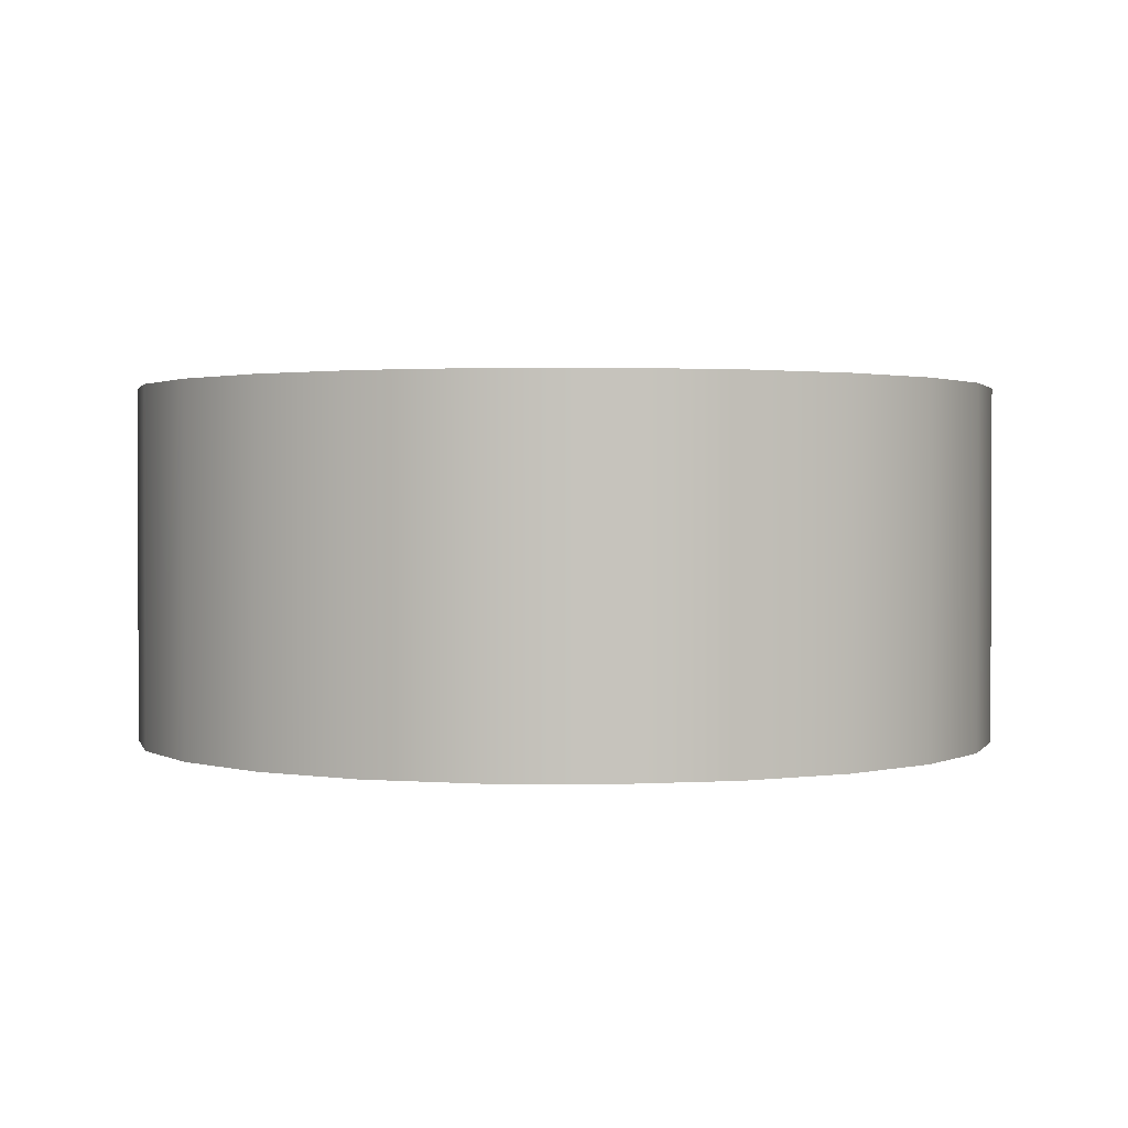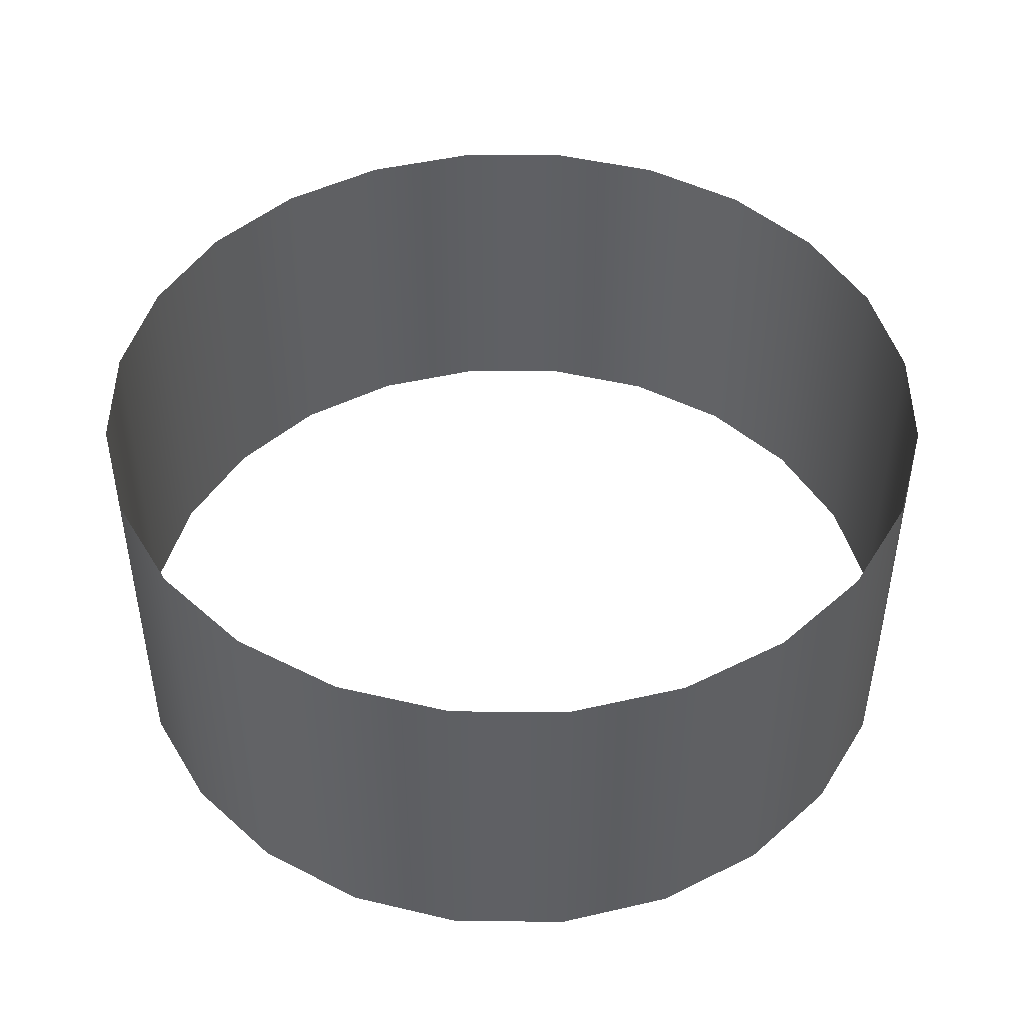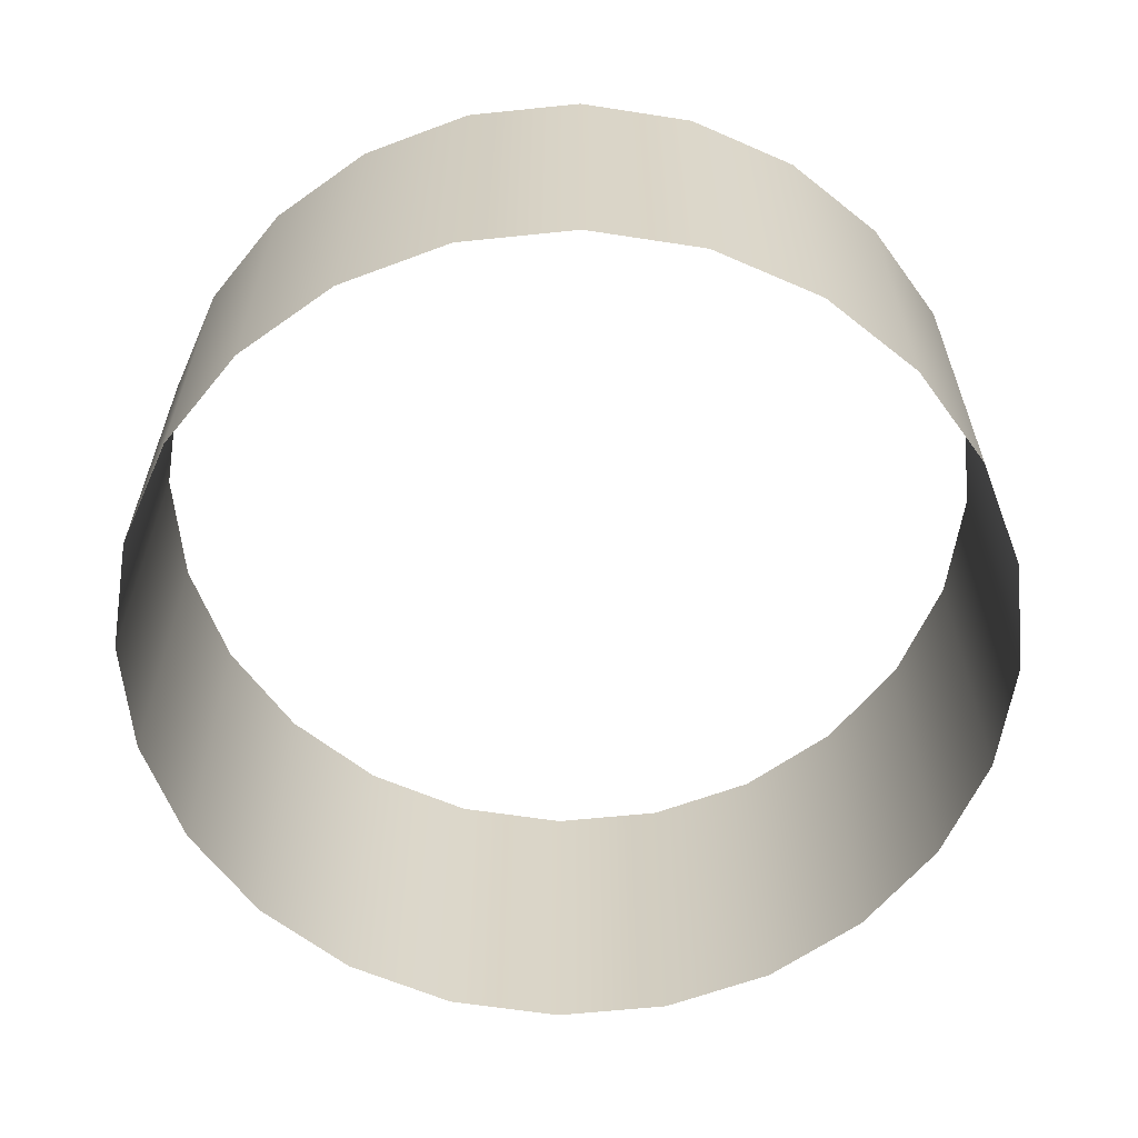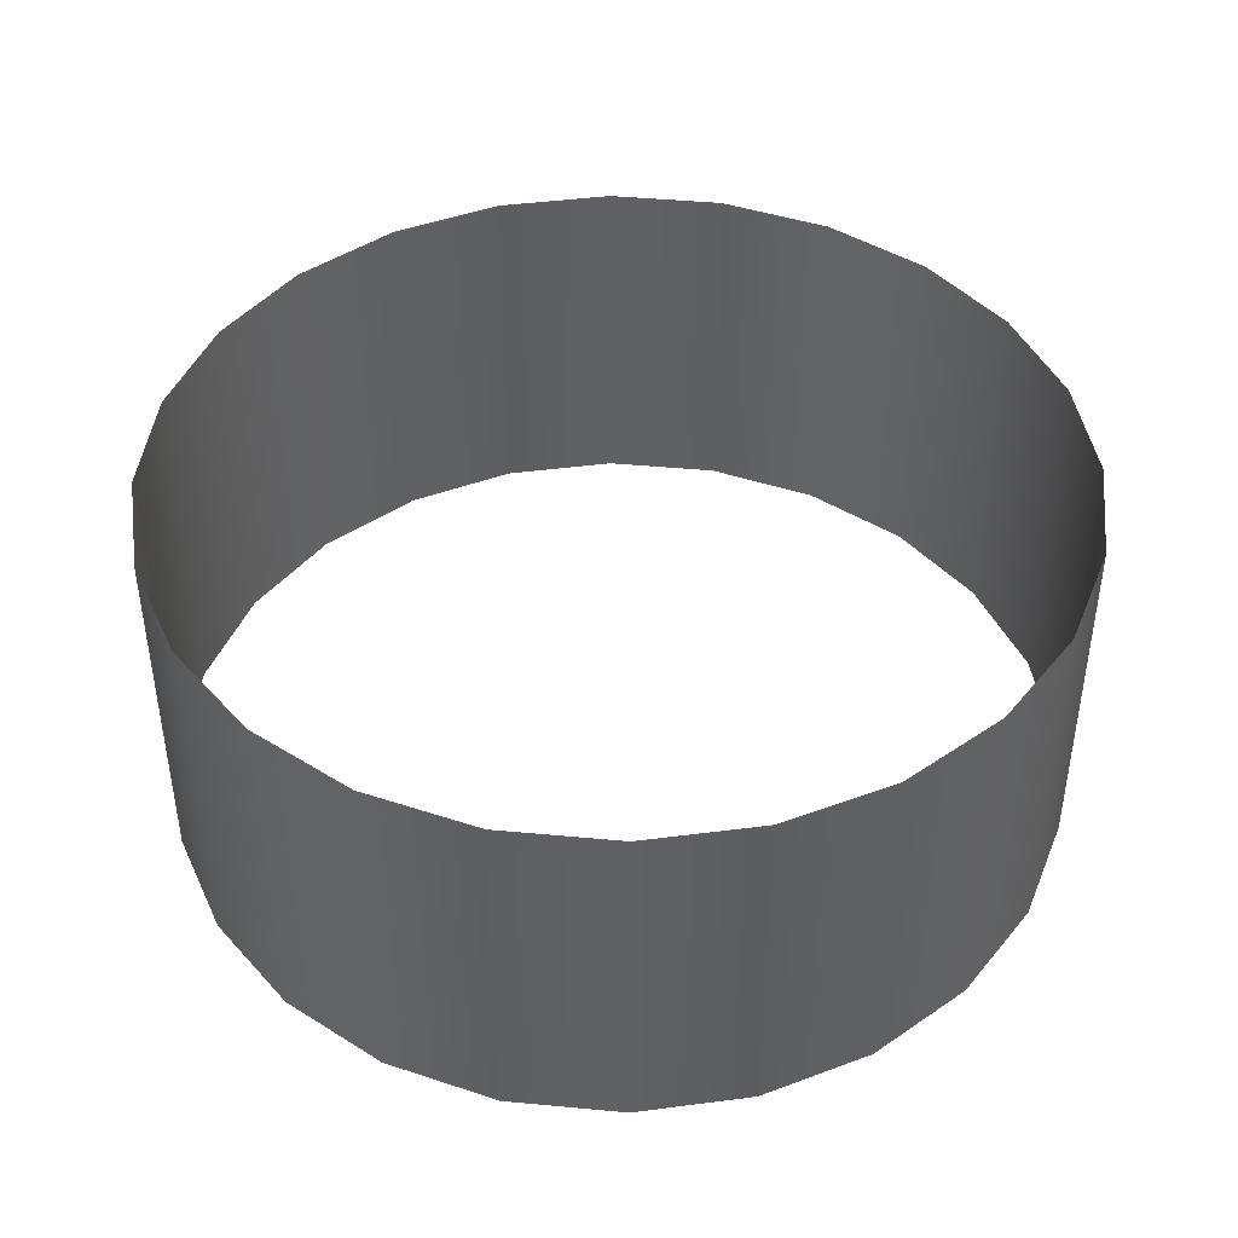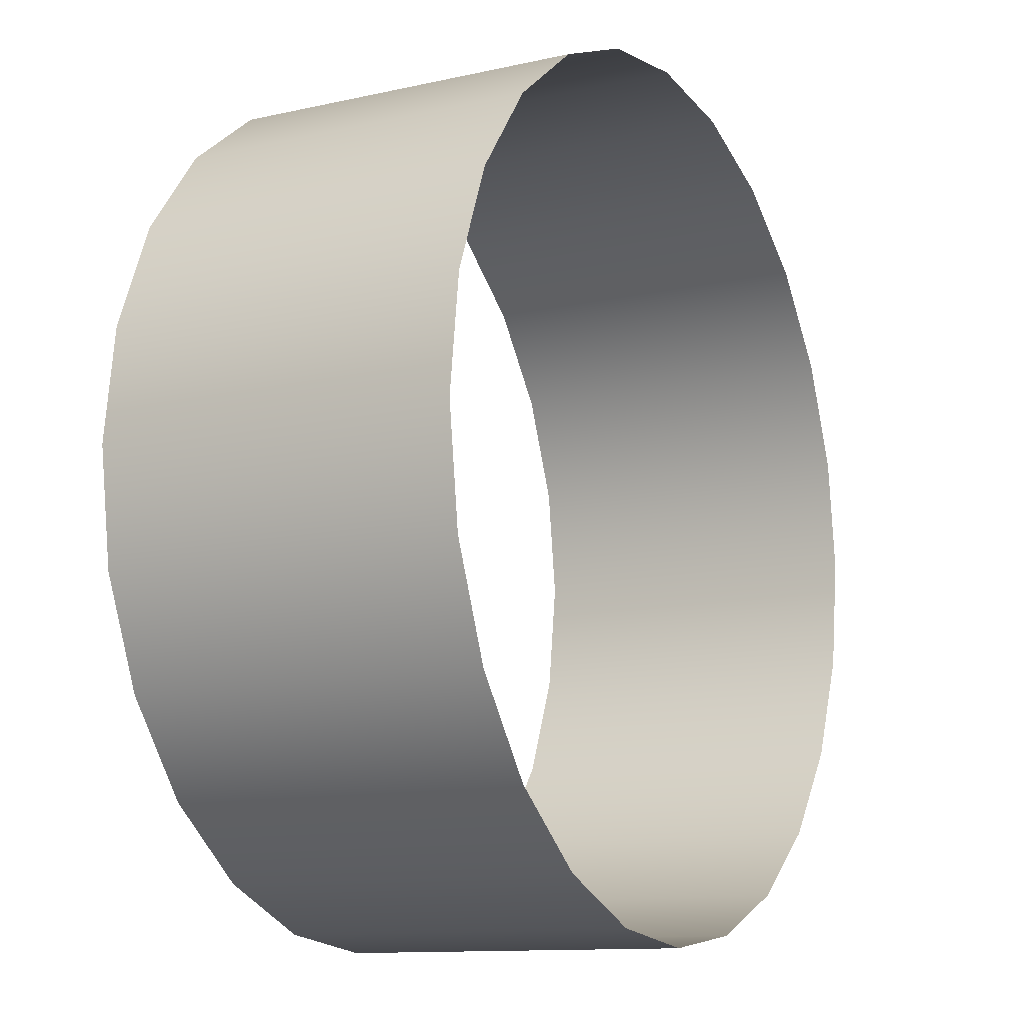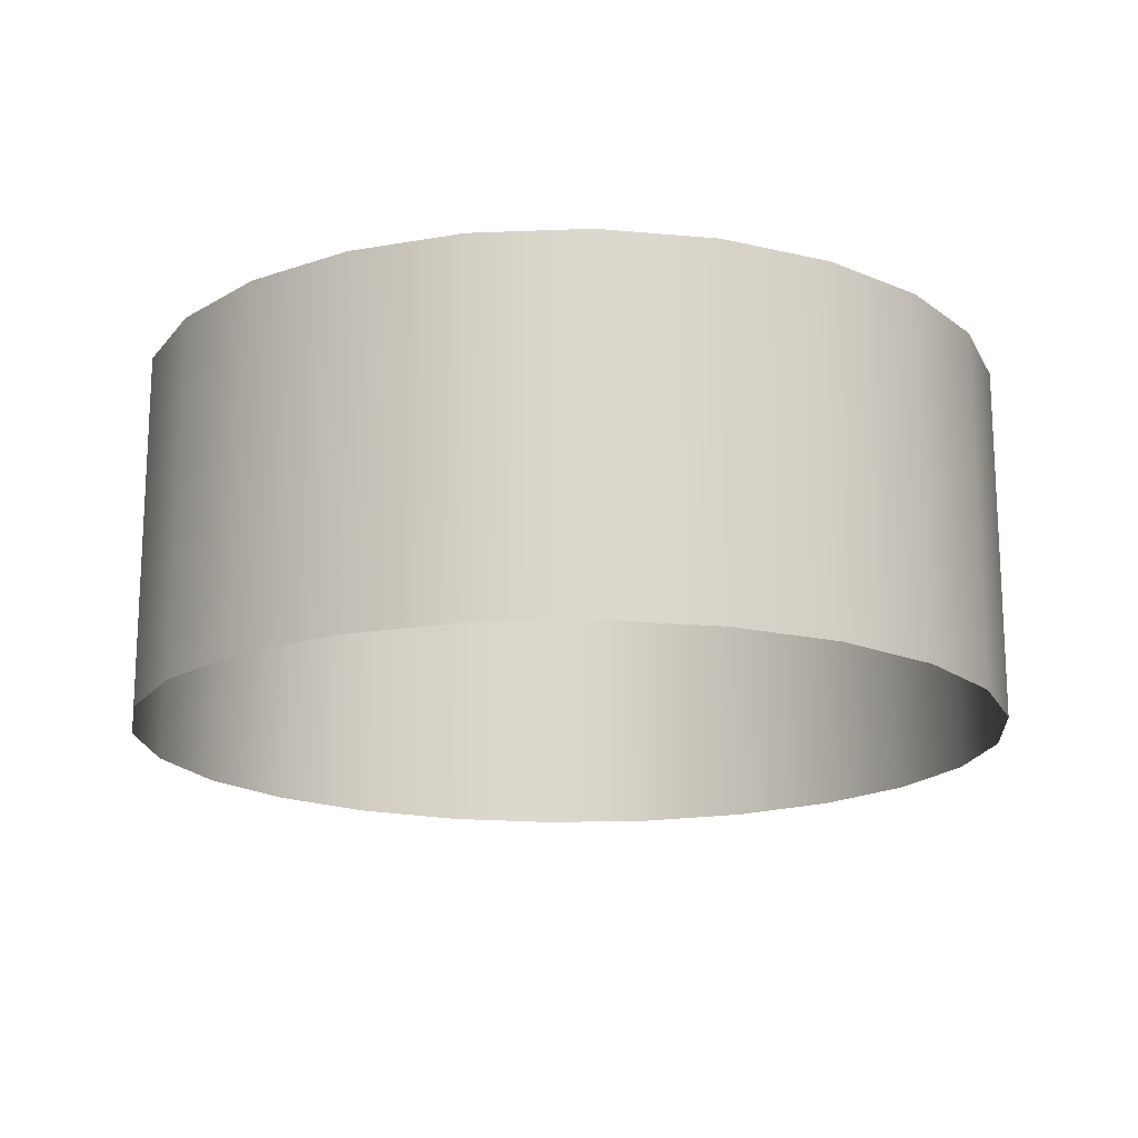
<metadata>
{"format":"obj","ext":"obj","renderer":"f3d","projection":"perspective","resolution":1024,"background":"white","views":[{"elev":1.4,"azim":99.2,"up":"+Z"},{"elev":46.2,"azim":-22.3,"up":"+Z"},{"elev":-61.4,"azim":163.5,"up":"+Z"},{"elev":43.8,"azim":148.8,"up":"+Z"},{"elev":-11.7,"azim":-61.5,"up":"+Y"},{"elev":-17.1,"azim":117.1,"up":"+Z"}]}
</metadata>
<code>
o mesh29/mesh29-geometry/material_1/component_0#mesh29-geometry
v -0.03451 0.5821 0.5294
v -0.03741 0.5891 0.5056
v -0.03741 0.5891 0.5294
v -0.03741 0.5891 0.5294
v -0.03741 0.5891 0.5056
v -0.03451 0.5821 0.5294
v -0.03741 0.5891 0.5294
v -0.04203 0.5951 0.5056
v -0.04203 0.5951 0.5294
v -0.04203 0.5951 0.5294
v -0.04203 0.5951 0.5056
v -0.03741 0.5891 0.5294
v -0.03352 0.5746 0.5294
v -0.03451 0.5821 0.5056
v -0.03451 0.5821 0.5294
v -0.03451 0.5821 0.5294
v -0.03451 0.5821 0.5056
v -0.03352 0.5746 0.5294
v -0.03741 0.5891 0.5056
v -0.03451 0.5821 0.5294
v -0.03451 0.5821 0.5056
v -0.03451 0.5821 0.5056
v -0.03451 0.5821 0.5294
v -0.03741 0.5891 0.5056
v -0.04203 0.5951 0.5056
v -0.03741 0.5891 0.5294
v -0.03741 0.5891 0.5056
v -0.03741 0.5891 0.5056
v -0.03741 0.5891 0.5294
v -0.04203 0.5951 0.5056
v -0.04203 0.5951 0.5056
v -0.04806 0.5998 0.5294
v -0.04203 0.5951 0.5294
v -0.04203 0.5951 0.5294
v -0.04806 0.5998 0.5294
v -0.04203 0.5951 0.5056
v -0.03451 0.5671 0.5294
v -0.03352 0.5746 0.5056
v -0.03352 0.5746 0.5294
v -0.03352 0.5746 0.5294
v -0.03352 0.5746 0.5056
v -0.03451 0.5671 0.5294
v -0.03451 0.5821 0.5056
v -0.03352 0.5746 0.5294
v -0.03352 0.5746 0.5056
v -0.03352 0.5746 0.5056
v -0.03352 0.5746 0.5294
v -0.03451 0.5821 0.5056
v -0.03741 0.56 0.5294
v -0.03451 0.5671 0.5056
v -0.03451 0.5671 0.5294
v -0.03451 0.5671 0.5294
v -0.03451 0.5671 0.5056
v -0.03741 0.56 0.5294
v -0.04806 0.5998 0.5294
v -0.04203 0.5951 0.5056
v -0.04806 0.5998 0.5056
v -0.04806 0.5998 0.5056
v -0.04203 0.5951 0.5056
v -0.04806 0.5998 0.5294
v -0.03352 0.5746 0.5056
v -0.03451 0.5671 0.5294
v -0.03451 0.5671 0.5056
v -0.03451 0.5671 0.5056
v -0.03451 0.5671 0.5294
v -0.03352 0.5746 0.5056
v -0.03451 0.5671 0.5056
v -0.03741 0.56 0.5294
v -0.03741 0.56 0.5056
v -0.03741 0.56 0.5056
v -0.03741 0.56 0.5294
v -0.03451 0.5671 0.5056
v -0.05507 0.6027 0.5056
v -0.04806 0.5998 0.5294
v -0.04806 0.5998 0.5056
v -0.04806 0.5998 0.5056
v -0.04806 0.5998 0.5294
v -0.05507 0.6027 0.5056
v -0.04203 0.554 0.5294
v -0.03741 0.56 0.5056
v -0.03741 0.56 0.5294
v -0.03741 0.56 0.5294
v -0.03741 0.56 0.5056
v -0.04203 0.554 0.5294
v -0.04806 0.5998 0.5294
v -0.05507 0.6027 0.5056
v -0.05507 0.6027 0.5294
v -0.05507 0.6027 0.5294
v -0.05507 0.6027 0.5056
v -0.04806 0.5998 0.5294
v -0.03741 0.56 0.5056
v -0.04203 0.554 0.5294
v -0.04203 0.554 0.5056
v -0.04203 0.554 0.5056
v -0.04203 0.554 0.5294
v -0.03741 0.56 0.5056
v -0.05507 0.6027 0.5056
v -0.06259 0.6036 0.5294
v -0.05507 0.6027 0.5294
v -0.05507 0.6027 0.5294
v -0.06259 0.6036 0.5294
v -0.05507 0.6027 0.5056
v -0.04806 0.5494 0.5294
v -0.04203 0.554 0.5056
v -0.04203 0.554 0.5294
v -0.04203 0.554 0.5294
v -0.04203 0.554 0.5056
v -0.04806 0.5494 0.5294
v -0.06259 0.6036 0.5294
v -0.05507 0.6027 0.5056
v -0.06259 0.6036 0.5056
v -0.06259 0.6036 0.5056
v -0.05507 0.6027 0.5056
v -0.06259 0.6036 0.5294
v -0.04203 0.554 0.5056
v -0.04806 0.5494 0.5294
v -0.04806 0.5494 0.5056
v -0.04806 0.5494 0.5056
v -0.04806 0.5494 0.5294
v -0.04203 0.554 0.5056
v -0.06259 0.6036 0.5056
v -0.07011 0.6027 0.5294
v -0.06259 0.6036 0.5294
v -0.06259 0.6036 0.5294
v -0.07011 0.6027 0.5294
v -0.06259 0.6036 0.5056
v -0.05507 0.5465 0.5056
v -0.04806 0.5494 0.5294
v -0.05507 0.5465 0.5294
v -0.05507 0.5465 0.5294
v -0.04806 0.5494 0.5294
v -0.05507 0.5465 0.5056
v -0.04806 0.5494 0.5294
v -0.05507 0.5465 0.5056
v -0.04806 0.5494 0.5056
v -0.04806 0.5494 0.5056
v -0.05507 0.5465 0.5056
v -0.04806 0.5494 0.5294
v -0.07011 0.6027 0.5294
v -0.06259 0.6036 0.5056
v -0.07011 0.6027 0.5056
v -0.07011 0.6027 0.5056
v -0.06259 0.6036 0.5056
v -0.07011 0.6027 0.5294
v -0.06259 0.5455 0.5294
v -0.05507 0.5465 0.5056
v -0.05507 0.5465 0.5294
v -0.05507 0.5465 0.5294
v -0.05507 0.5465 0.5056
v -0.06259 0.5455 0.5294
v -0.07011 0.6027 0.5056
v -0.07713 0.5998 0.5294
v -0.07011 0.6027 0.5294
v -0.07011 0.6027 0.5294
v -0.07713 0.5998 0.5294
v -0.07011 0.6027 0.5056
v -0.05507 0.5465 0.5056
v -0.06259 0.5455 0.5294
v -0.06259 0.5455 0.5056
v -0.06259 0.5455 0.5056
v -0.06259 0.5455 0.5294
v -0.05507 0.5465 0.5056
v -0.07713 0.5998 0.5294
v -0.07011 0.6027 0.5056
v -0.07713 0.5998 0.5056
v -0.07713 0.5998 0.5056
v -0.07011 0.6027 0.5056
v -0.07713 0.5998 0.5294
v -0.07011 0.5465 0.5294
v -0.06259 0.5455 0.5056
v -0.06259 0.5455 0.5294
v -0.06259 0.5455 0.5294
v -0.06259 0.5455 0.5056
v -0.07011 0.5465 0.5294
v -0.07713 0.5998 0.5056
v -0.08315 0.5951 0.5294
v -0.07713 0.5998 0.5294
v -0.07713 0.5998 0.5294
v -0.08315 0.5951 0.5294
v -0.07713 0.5998 0.5056
v -0.07713 0.5494 0.5056
v -0.07011 0.5465 0.5294
v -0.07713 0.5494 0.5294
v -0.07713 0.5494 0.5294
v -0.07011 0.5465 0.5294
v -0.07713 0.5494 0.5056
v -0.06259 0.5455 0.5056
v -0.07011 0.5465 0.5294
v -0.07011 0.5465 0.5056
v -0.07011 0.5465 0.5056
v -0.07011 0.5465 0.5294
v -0.06259 0.5455 0.5056
v -0.08315 0.554 0.5056
v -0.07713 0.5494 0.5294
v -0.08315 0.554 0.5294
v -0.08315 0.554 0.5294
v -0.07713 0.5494 0.5294
v -0.08315 0.554 0.5056
v -0.08315 0.5951 0.5294
v -0.07713 0.5998 0.5056
v -0.08315 0.5951 0.5056
v -0.08315 0.5951 0.5056
v -0.07713 0.5998 0.5056
v -0.08315 0.5951 0.5294
v -0.07011 0.5465 0.5294
v -0.07713 0.5494 0.5056
v -0.07011 0.5465 0.5056
v -0.07011 0.5465 0.5056
v -0.07713 0.5494 0.5056
v -0.07011 0.5465 0.5294
v -0.07713 0.5494 0.5294
v -0.08315 0.554 0.5056
v -0.07713 0.5494 0.5056
v -0.07713 0.5494 0.5056
v -0.08315 0.554 0.5056
v -0.07713 0.5494 0.5294
v -0.08315 0.5951 0.5294
v -0.08777 0.5891 0.5056
v -0.08777 0.5891 0.5294
v -0.08777 0.5891 0.5294
v -0.08777 0.5891 0.5056
v -0.08315 0.5951 0.5294
v -0.08777 0.5891 0.5294
v -0.09067 0.5821 0.5056
v -0.09067 0.5821 0.5294
v -0.09067 0.5821 0.5294
v -0.09067 0.5821 0.5056
v -0.08777 0.5891 0.5294
v -0.08777 0.56 0.5294
v -0.08315 0.554 0.5056
v -0.08315 0.554 0.5294
v -0.08315 0.554 0.5294
v -0.08315 0.554 0.5056
v -0.08777 0.56 0.5294
v -0.08777 0.5891 0.5056
v -0.08315 0.5951 0.5294
v -0.08315 0.5951 0.5056
v -0.08315 0.5951 0.5056
v -0.08315 0.5951 0.5294
v -0.08777 0.5891 0.5056
v -0.09067 0.5821 0.5056
v -0.08777 0.5891 0.5294
v -0.08777 0.5891 0.5056
v -0.08777 0.5891 0.5056
v -0.08777 0.5891 0.5294
v -0.09067 0.5821 0.5056
v -0.09166 0.5746 0.5056
v -0.09067 0.5821 0.5294
v -0.09067 0.5821 0.5056
v -0.09067 0.5821 0.5056
v -0.09067 0.5821 0.5294
v -0.09166 0.5746 0.5056
v -0.09067 0.5821 0.5294
v -0.09166 0.5746 0.5056
v -0.09166 0.5746 0.5294
v -0.09166 0.5746 0.5294
v -0.09166 0.5746 0.5056
v -0.09067 0.5821 0.5294
v -0.08315 0.554 0.5056
v -0.08777 0.56 0.5294
v -0.08777 0.56 0.5056
v -0.08777 0.56 0.5056
v -0.08777 0.56 0.5294
v -0.08315 0.554 0.5056
v -0.09067 0.5671 0.5056
v -0.09166 0.5746 0.5294
v -0.09166 0.5746 0.5056
v -0.09166 0.5746 0.5056
v -0.09166 0.5746 0.5294
v -0.09067 0.5671 0.5056
v -0.09067 0.5671 0.5294
v -0.08777 0.56 0.5056
v -0.08777 0.56 0.5294
v -0.08777 0.56 0.5294
v -0.08777 0.56 0.5056
v -0.09067 0.5671 0.5294
v -0.09166 0.5746 0.5294
v -0.09067 0.5671 0.5056
v -0.09067 0.5671 0.5294
v -0.09067 0.5671 0.5294
v -0.09067 0.5671 0.5056
v -0.09166 0.5746 0.5294
v -0.08777 0.56 0.5056
v -0.09067 0.5671 0.5294
v -0.09067 0.5671 0.5056
v -0.09067 0.5671 0.5056
v -0.09067 0.5671 0.5294
v -0.08777 0.56 0.5056
f 1 2 3
f 4 5 6
f 7 8 9
f 10 11 12
f 13 14 15
f 16 17 18
f 19 20 21
f 22 23 24
f 25 26 27
f 28 29 30
f 31 32 33
f 34 35 36
f 37 38 39
f 40 41 42
f 43 44 45
f 46 47 48
f 49 50 51
f 52 53 54
f 55 56 57
f 58 59 60
f 61 62 63
f 64 65 66
f 67 68 69
f 70 71 72
f 73 74 75
f 76 77 78
f 79 80 81
f 82 83 84
f 85 86 87
f 88 89 90
f 91 92 93
f 94 95 96
f 97 98 99
f 100 101 102
f 103 104 105
f 106 107 108
f 109 110 111
f 112 113 114
f 115 116 117
f 118 119 120
f 121 122 123
f 124 125 126
f 127 128 129
f 130 131 132
f 133 134 135
f 136 137 138
f 139 140 141
f 142 143 144
f 145 146 147
f 148 149 150
f 151 152 153
f 154 155 156
f 157 158 159
f 160 161 162
f 163 164 165
f 166 167 168
f 169 170 171
f 172 173 174
f 175 176 177
f 178 179 180
f 181 182 183
f 184 185 186
f 187 188 189
f 190 191 192
f 193 194 195
f 196 197 198
f 199 200 201
f 202 203 204
f 205 206 207
f 208 209 210
f 211 212 213
f 214 215 216
f 217 218 219
f 220 221 222
f 223 224 225
f 226 227 228
f 229 230 231
f 232 233 234
f 235 236 237
f 238 239 240
f 241 242 243
f 244 245 246
f 247 248 249
f 250 251 252
f 253 254 255
f 256 257 258
f 259 260 261
f 262 263 264
f 265 266 267
f 268 269 270
f 271 272 273
f 274 275 276
f 277 278 279
f 280 281 282
f 283 284 285
f 286 287 288

</code>
